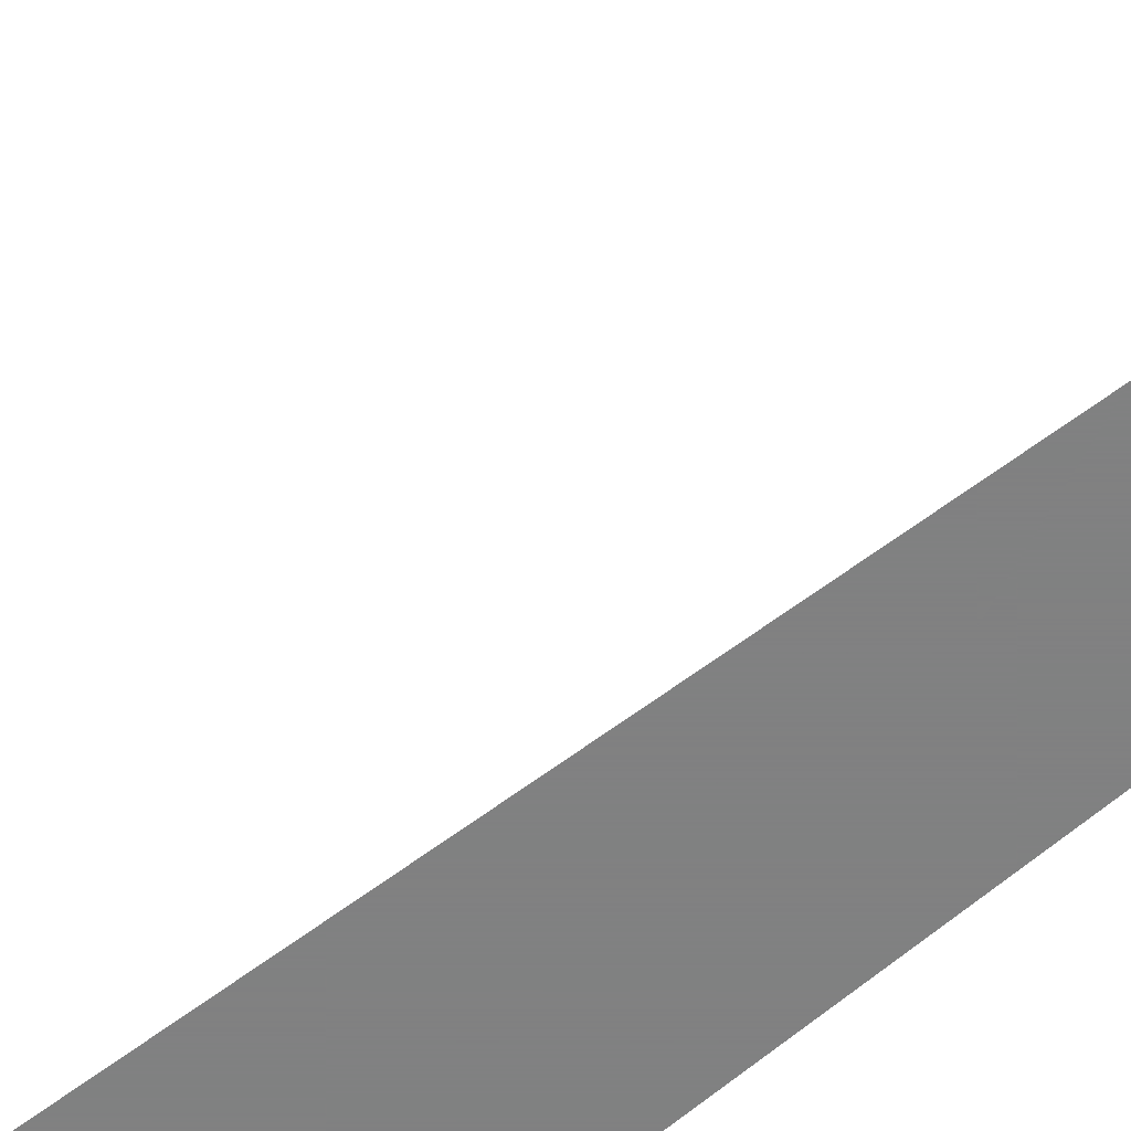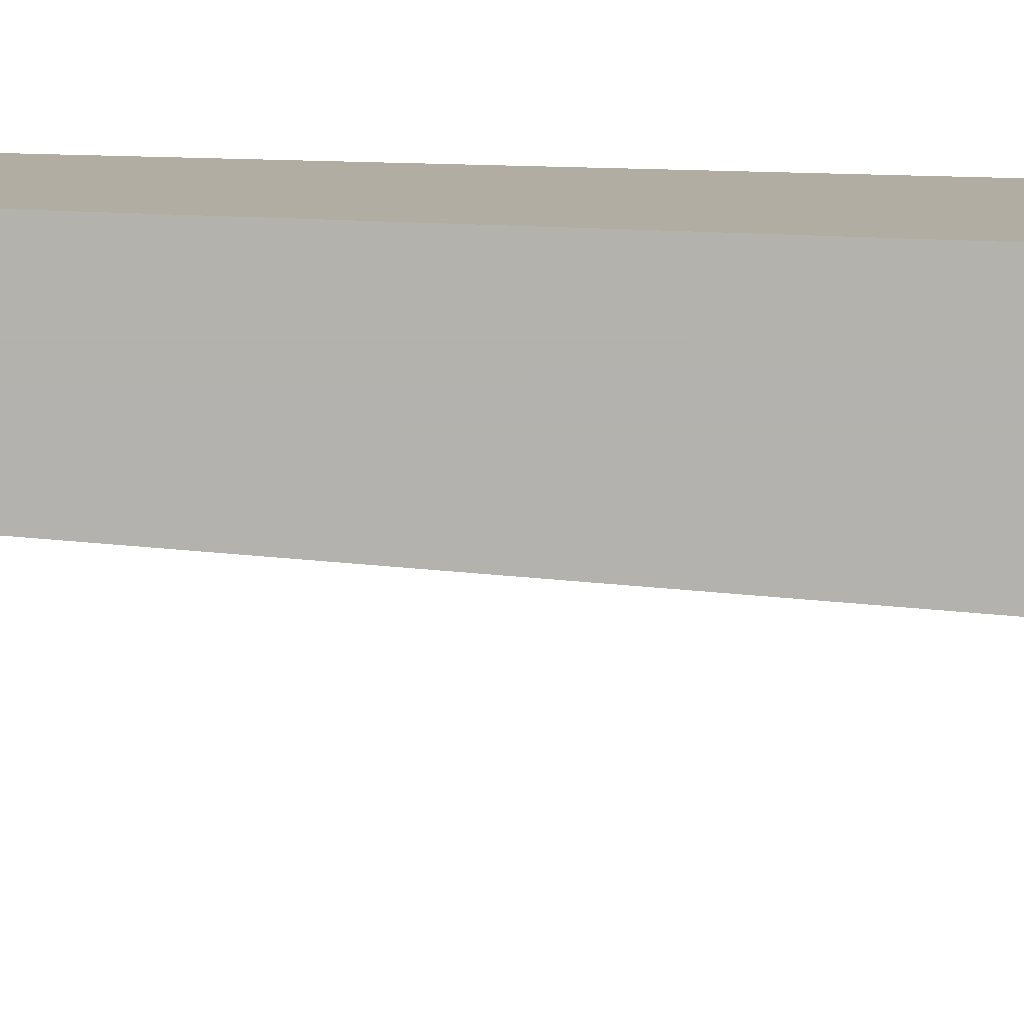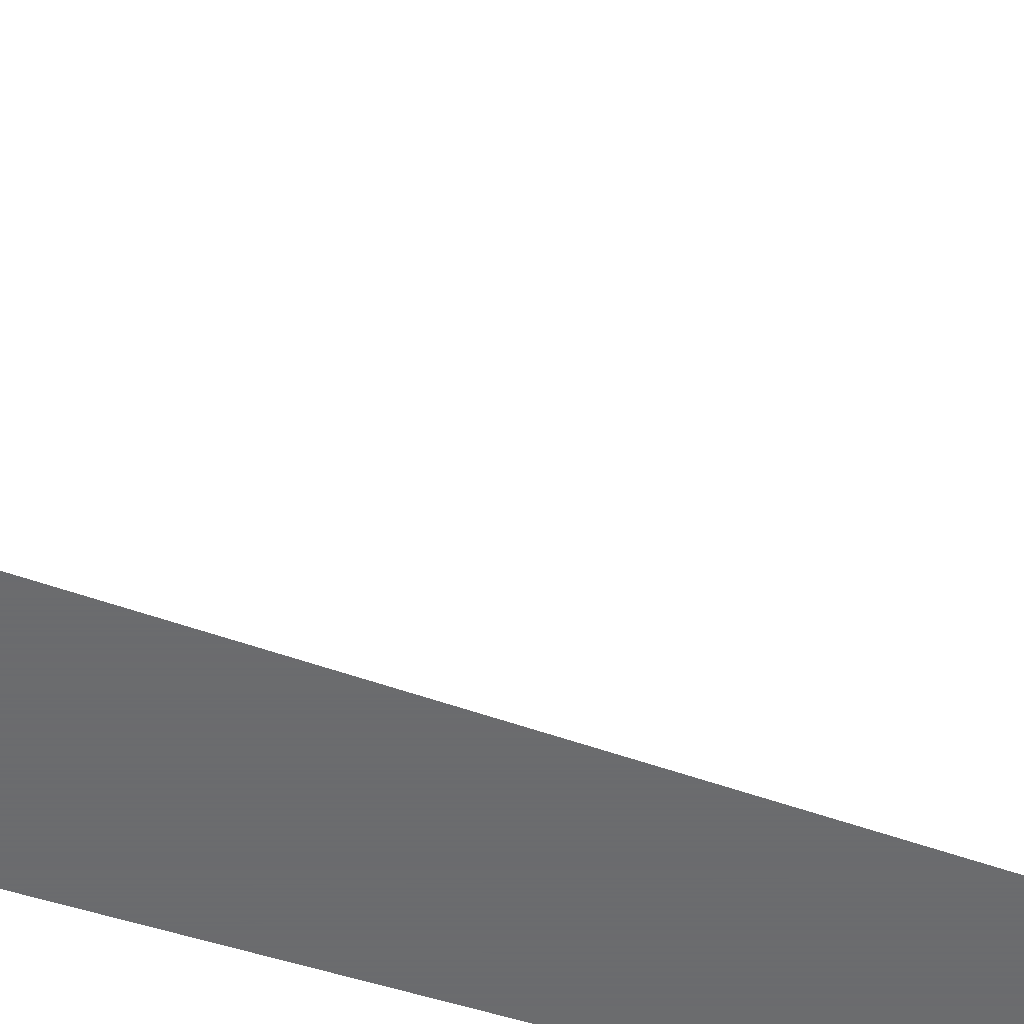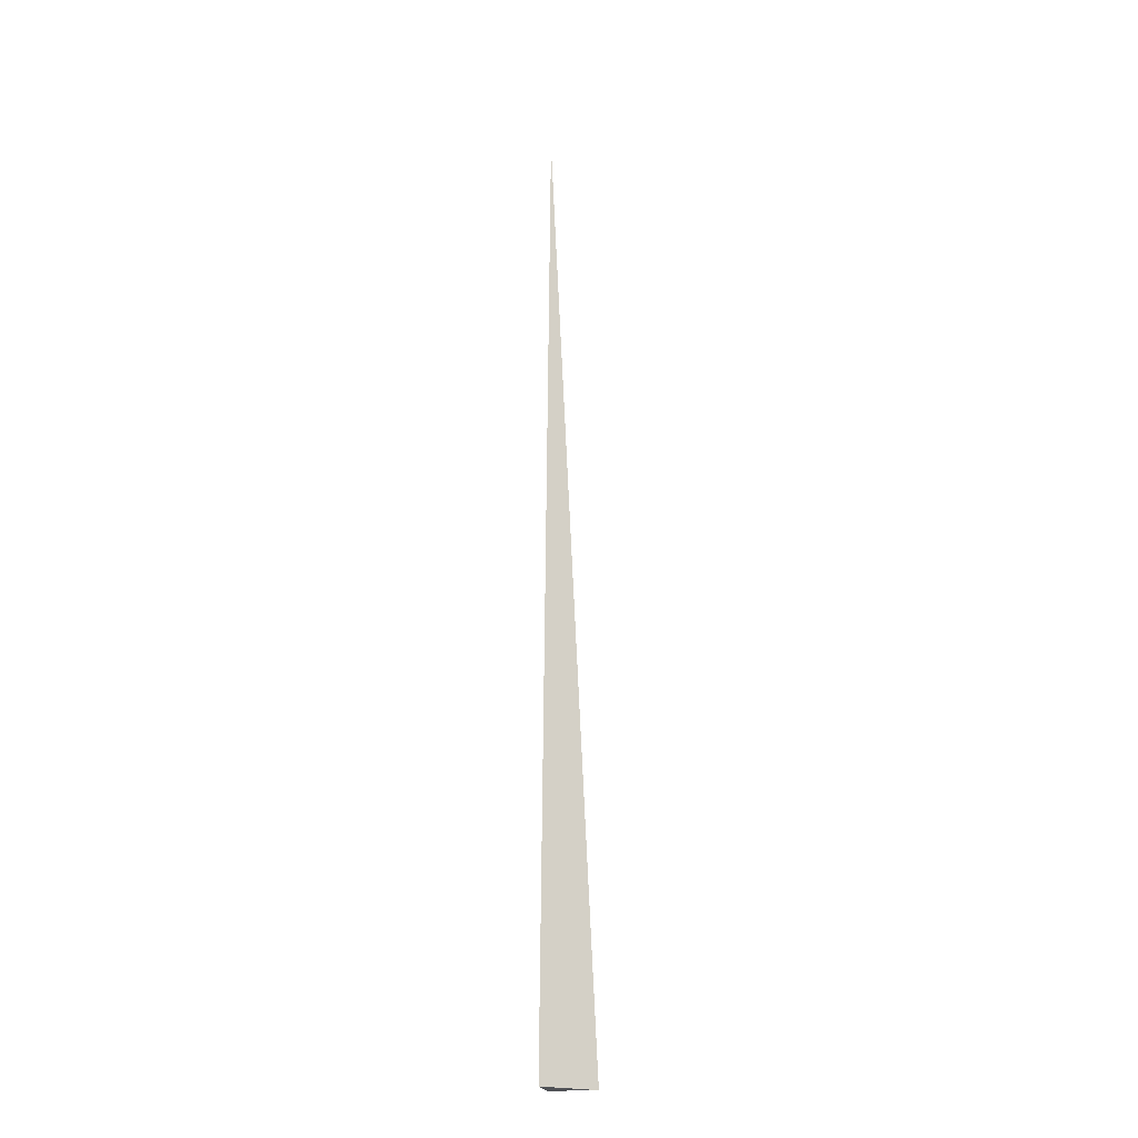
<metadata>
{"format":"obj","ext":"obj","renderer":"f3d","projection":"perspective","resolution":1024,"background":"white","views":[{"elev":-60.3,"azim":130.5,"up":"+Z"},{"elev":-79.6,"azim":-91.9,"up":"+Z"},{"elev":-53.5,"azim":72.3,"up":"+Z"},{"elev":-19.9,"azim":9.4,"up":"+Y"}]}
</metadata>
<code>
v  1  -19.03  1
v  2  -19.03  1
v  1  1.999  1
v  1  -19.03  2
f 1 3 2
f 1 4 3
f 1 2 4
f 2 3 4

</code>
